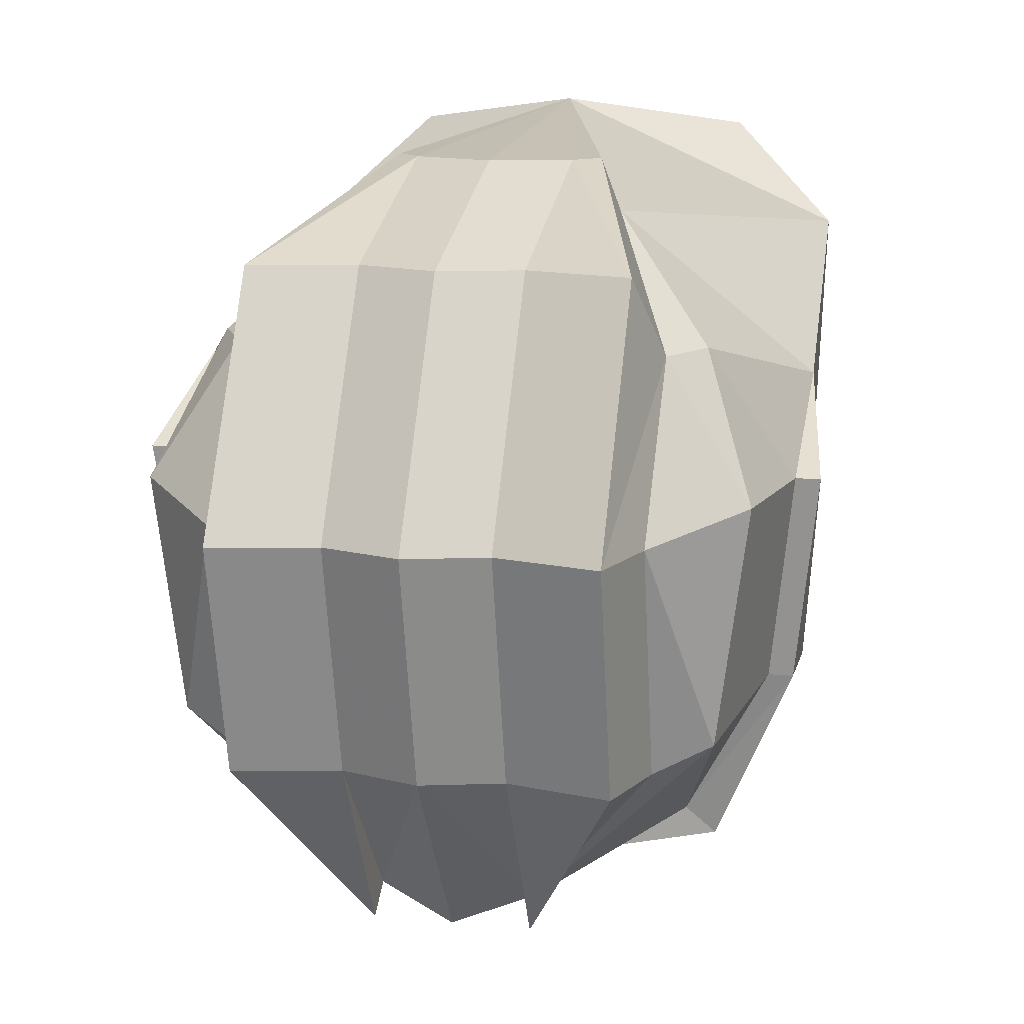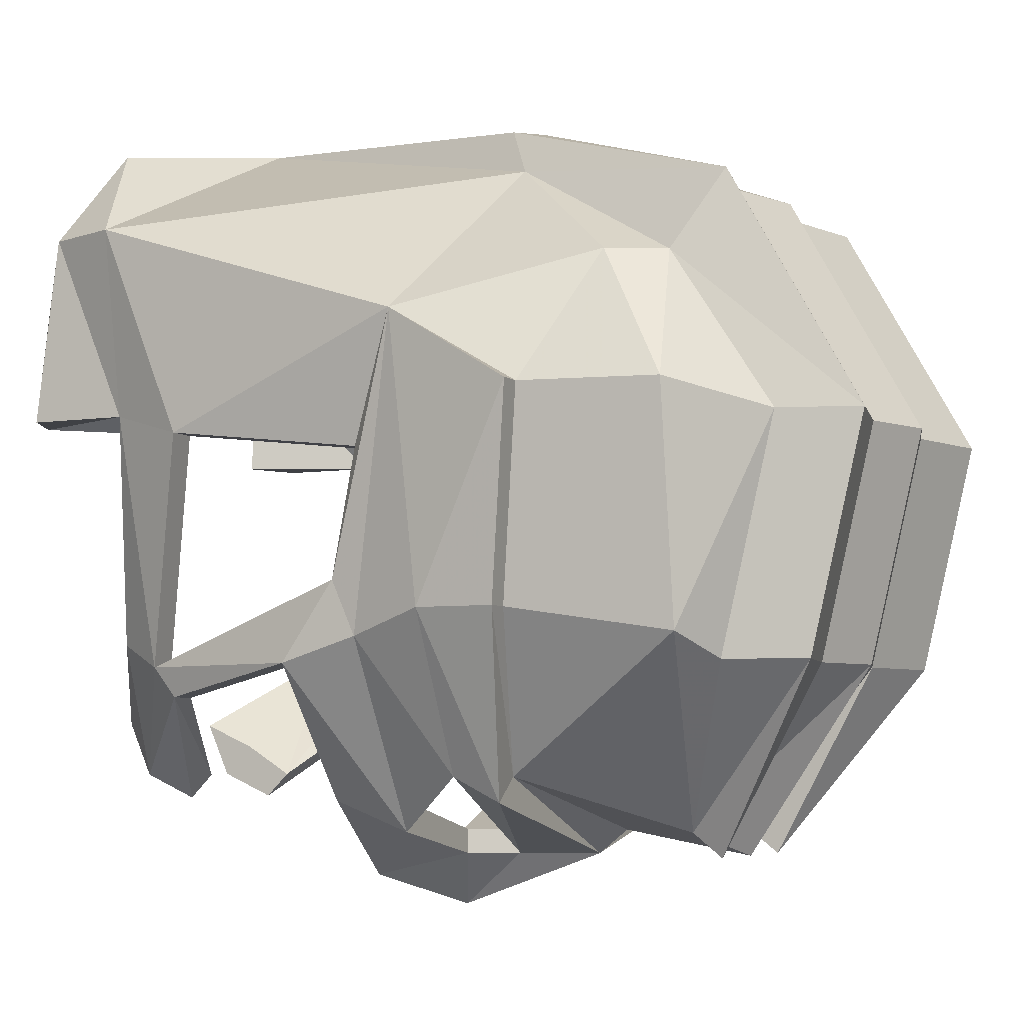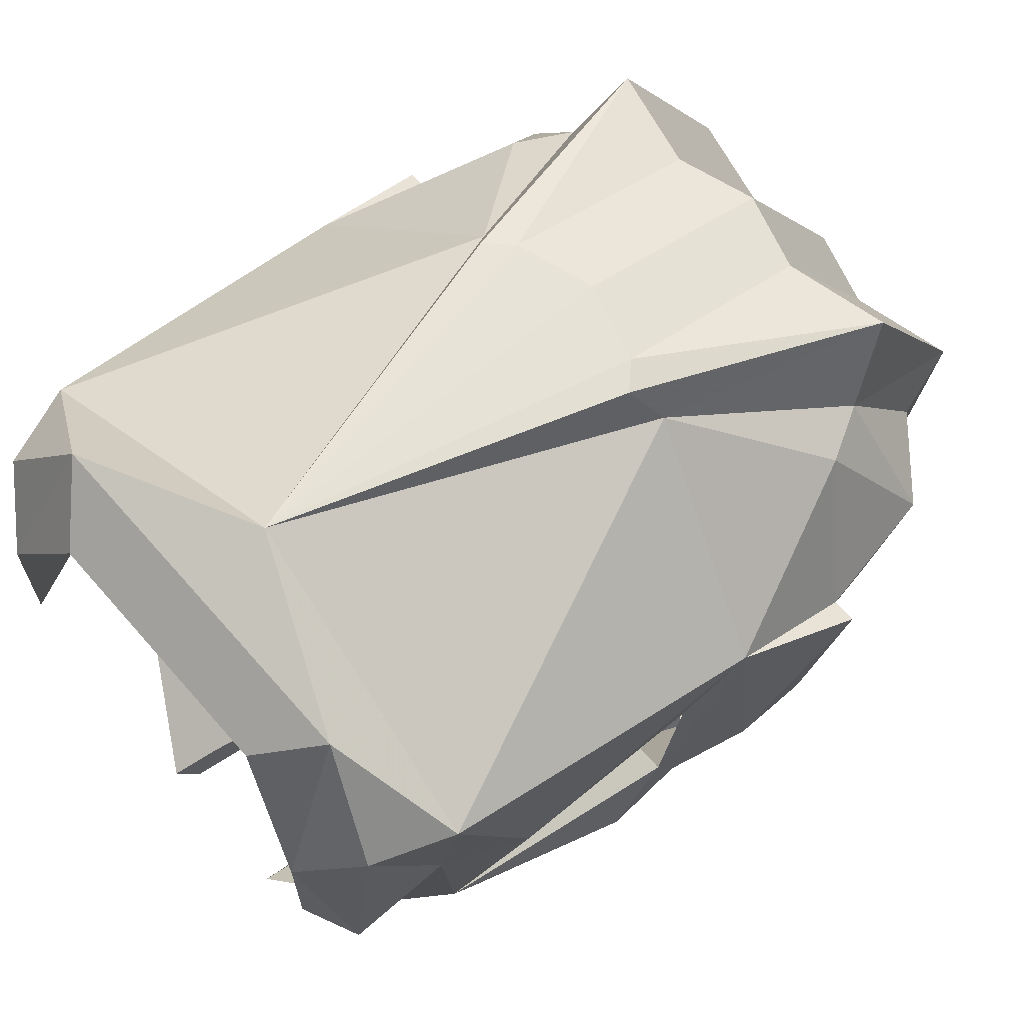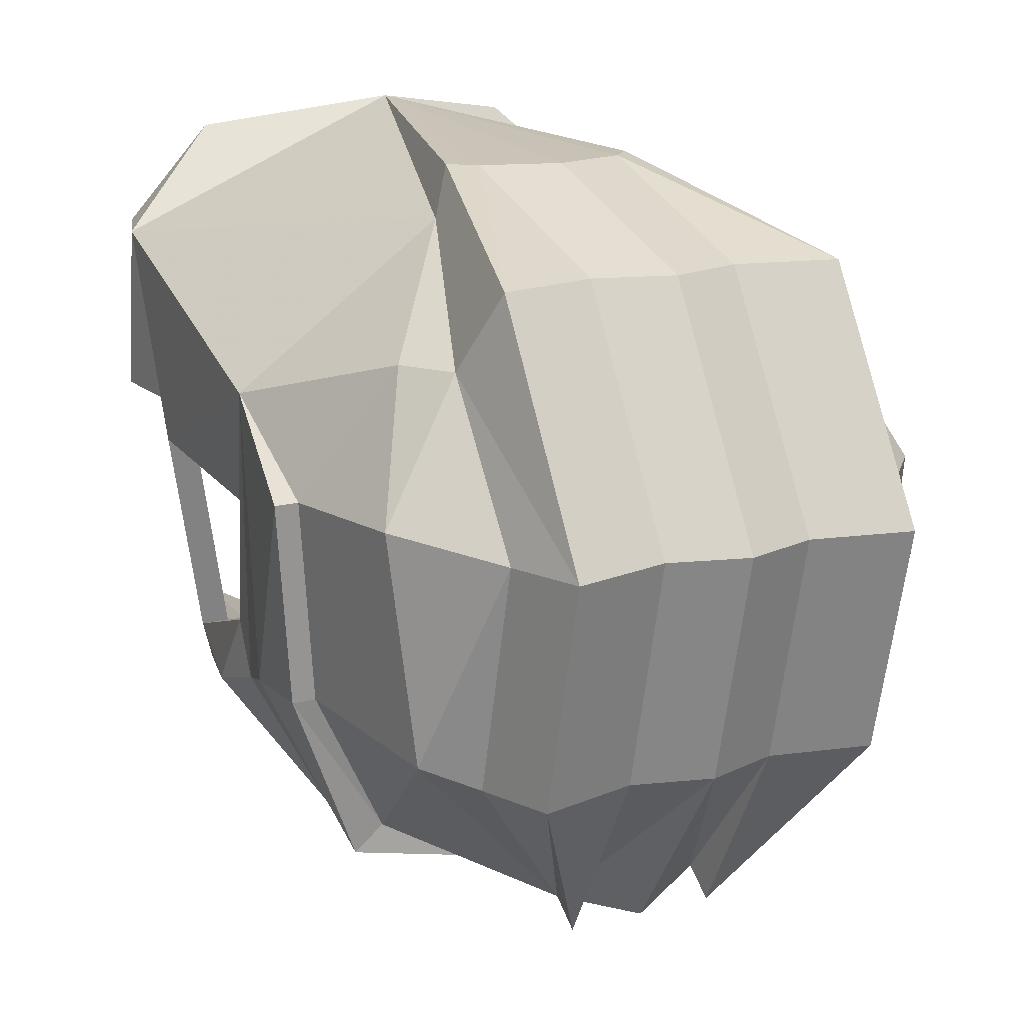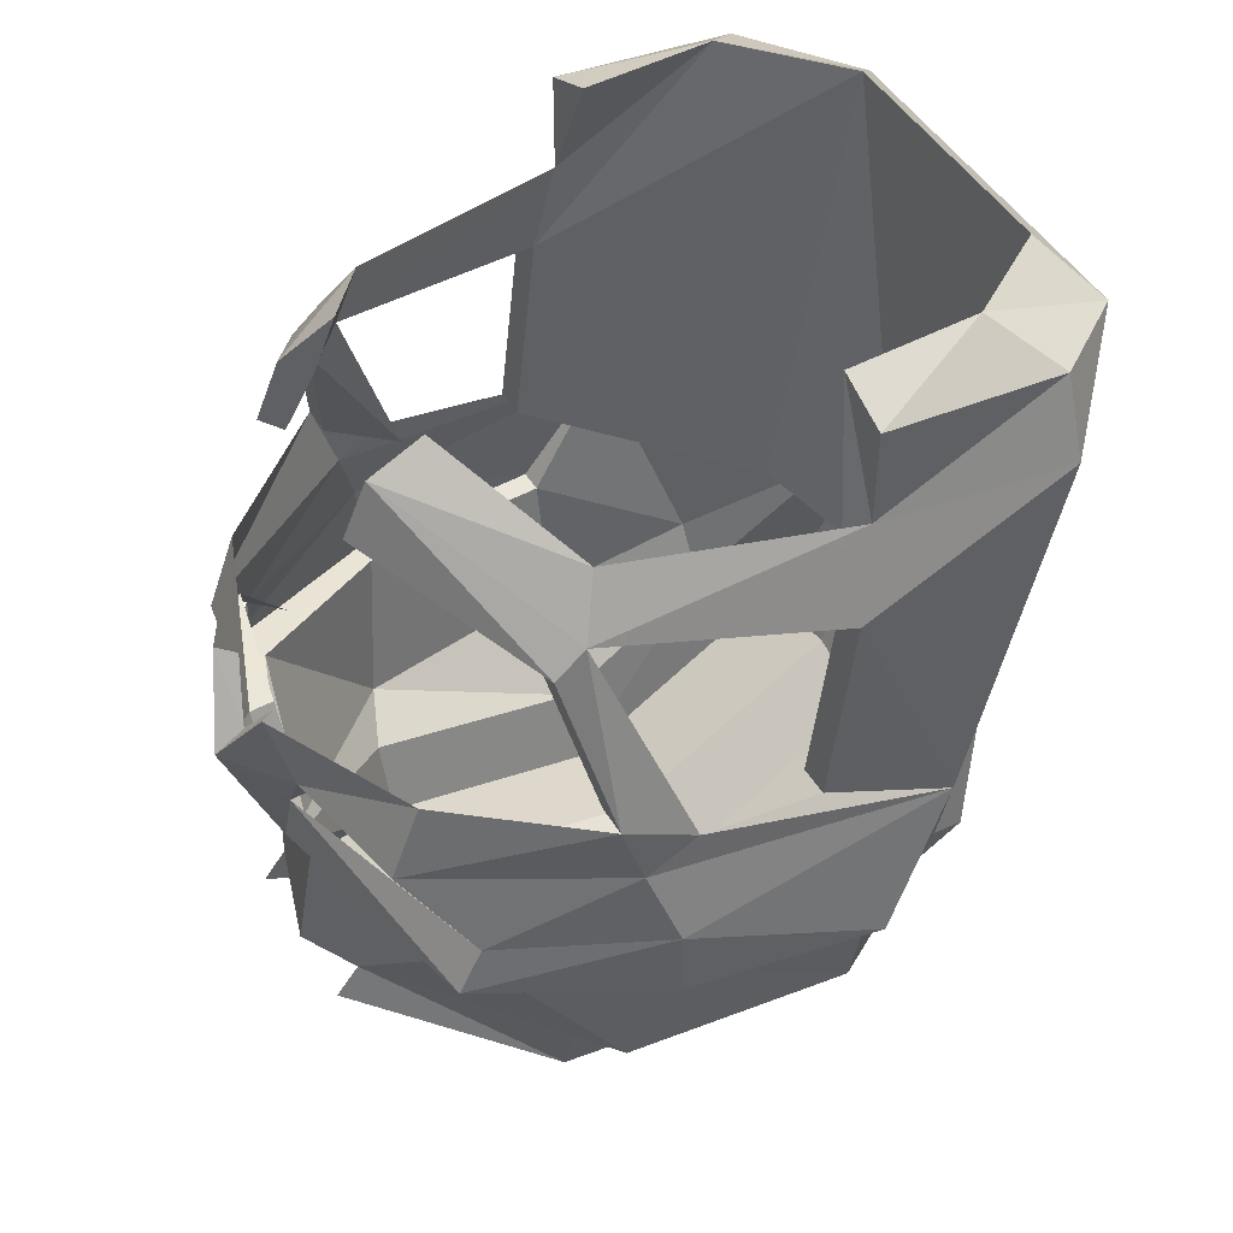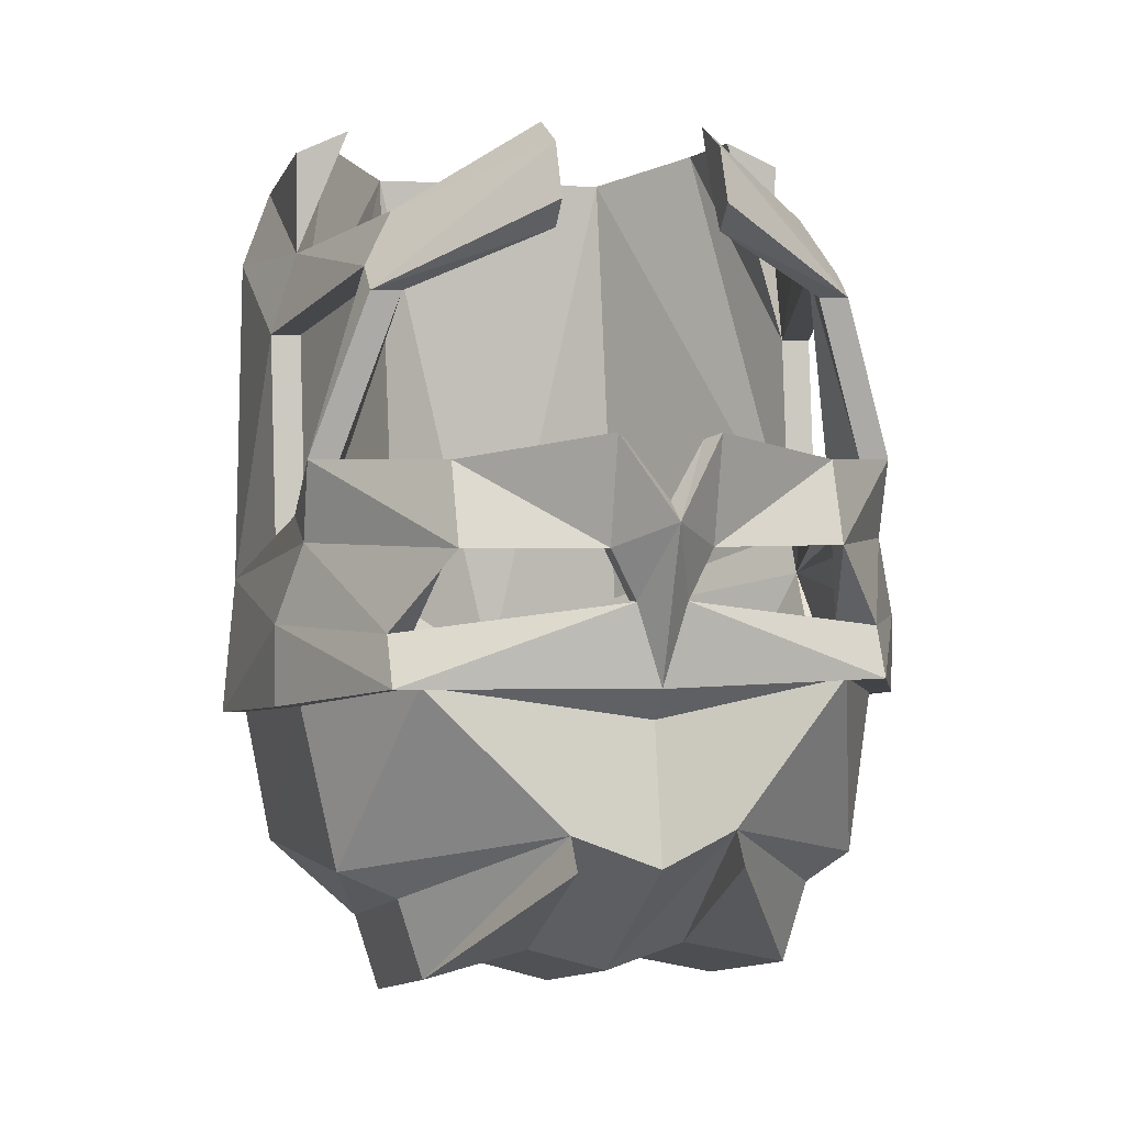
<metadata>
{"format":"obj","ext":"obj","renderer":"f3d","projection":"perspective","resolution":1024,"background":"white","views":[{"elev":13.8,"azim":13.0,"up":"+Z"},{"elev":-5.5,"azim":-64.4,"up":"+Z"},{"elev":66.9,"azim":-131.2,"up":"+Z"},{"elev":15.3,"azim":-29.2,"up":"+Z"},{"elev":48.6,"azim":-120.5,"up":"+Y"},{"elev":2.3,"azim":165.3,"up":"+Y"}]}
</metadata>
<code>
v -0.1016 -0.4688 -0.4375
v -0.1016 -0.5078 -0.4688
v -0.2344 -0.6719 -0.2266
v -0.2656 -0.5703 -0.2266
v -0.3359 -0.5391 -0.1953
v -0.2656 -0.2969 -0.3672
v 0 -0.3359 -0.4375
v 0 -0.5078 -0.4688
v 0 -0.6719 -0.2266
v -0.1016 -0.6406 -0.2266
v -0.1016 -0.7109 0.07031
v -0.2344 -0.7422 0.07031
v -0.2656 -0.6406 0.07031
v -0.375 -0.5391 0.1016
v -0.375 -0.3359 -0.1641
v -0.4062 -0.3359 -0.1641
v -0.3047 -0.2969 -0.3984
v 0 -0.2969 -0.4688
v 0.2656 -0.2969 -0.3672
v 0.1016 -0.4688 -0.4375
v 0.1016 -0.6406 -0.2266
v 0 -0.7422 0.07031
v 0 -0.5703 0.375
v -0.1016 -0.5391 0.375
v -0.2344 -0.5703 0.375
v -0.2656 -0.5078 0.2734
v -0.3047 -0.4375 0.2734
v -0.4062 -0.3672 0.1016
v -0.4375 -0.3672 0.1016
v -0.4062 -0.2344 -0.1641
v -0.3047 -0.2344 -0.3672
v -0.03125 -0.1953 -0.4688
v 0 -0.1016 -0.5391
v 0.03125 -0.1953 -0.4688
v 0.3047 -0.2969 -0.3984
v 0.4062 -0.3359 -0.1641
v 0.375 -0.3359 -0.1641
v 0.3359 -0.5391 -0.1953
v 0.2656 -0.5703 -0.2266
v 0.2344 -0.6719 -0.2266
v 0.1016 -0.5078 -0.4688
v 0.1016 -0.7109 0.07031
v 0.1016 -0.5391 0.375
v 0 -0.2969 0.4766
v -0.1016 -0.2656 0.4766
v -0.1328 -0.2344 0.4766
v -0.1641 -0.2656 0.4141
v -0.4062 -0.1953 0.2031
v -0.375 -0.1328 -0.1953
v -0.2344 -0.1328 -0.4375
v -0.2656 -0.2344 -0.3281
v -0.2344 -0.1328 -0.3984
v -0.0625 -0.1328 -0.4688
v -0.0625 -0.1328 -0.4375
v -0.03125 -0.1953 -0.4375
v -0.0625 0 -0.5
v -0.04688 -0.007812 -0.4766
v 0 -0.07812 -0.5
v 0.0625 0 -0.5
v 0.0625 -0.1328 -0.4688
v 0.0625 -0.1328 -0.4375
v 0.03125 -0.1953 -0.4375
v 0 0.2031 0.5156
v -0.375 0.2422 0.3438
v -0.375 0.1328 0.07031
v -0.375 -0.1328 0.03906
v -0.375 -0.1016 -0.125
v -0.375 -0.03125 -0.2266
v -0.2344 -0.03125 -0.3984
v 0.1016 -0.2656 0.4766
v 0.1328 -0.2344 0.4766
v 0.1641 -0.2656 0.4141
v 0.375 0.2422 0.3438
v 0.2344 0.3047 0.4766
v -0.2344 0.3047 0.4766
v -0.3359 0.3438 0.3438
v -0.3359 0.2422 0.1016
v -0.3047 0.2031 -0.2266
v -0.3359 0.1328 0.07031
v -0.3359 -0.1328 0.03906
v -0.2656 0.2031 -0.2266
v -0.2656 0.2734 -0.1953
v -0.2656 0.4062 0.1016
v -0.2656 0.4062 0.2734
v -0.1641 0.375 0.4141
v -0.1641 -0.2344 0.3125
v 0 -0.3359 0.4141
v 0.1641 0.375 0.4141
v 0.1641 -0.2344 0.3125
v 0.3359 -0.1328 0.03906
v 0.3359 0.1328 0.07031
v 0.375 0.1328 0.07031
v 0.375 -0.1328 0.03906
v 0.4062 -0.1953 0.2031
v 0.375 -0.1016 -0.125
v 0.375 -0.1328 -0.1953
v 0.375 -0.03125 -0.2266
v 0.3047 0.2031 -0.2266
v 0.2656 0.2031 -0.2266
v 0.3359 -0.1016 -0.125
v 0.2656 0.1719 -0.2656
v 0.3359 -0.03125 -0.2266
v 0.3047 0.1719 -0.2656
v 0.1016 0.3438 -0.3672
v 0.2656 0.2734 -0.1953
v 0.3359 0.2422 0.1016
v 0.1016 0.2422 -0.3672
v 0.1016 0.2734 -0.3984
v 0.1016 0.3047 -0.3281
v 0.1016 0.375 -0.2969
v -0.3047 0.1719 -0.2656
v -0.3359 -0.03125 -0.2266
v -0.2656 0.1719 -0.2656
v -0.3359 -0.1016 -0.125
v -0.1016 0.3438 -0.3672
v -0.1016 0.2734 -0.3984
v -0.1016 0.2422 -0.3672
v -0.1016 0.375 -0.2969
v -0.3359 0.375 0.1016
v 0.2656 0.4062 0.2734
v 0.2656 0.4062 0.1016
v 0.3359 0.375 0.1016
v 0.3359 0.3438 0.3438
v 0.3047 -0.4375 0.2734
v 0.4062 -0.3672 0.1016
v 0.4375 -0.3672 0.1016
v 0.4062 -0.2344 -0.1641
v 0.3047 -0.2344 -0.3672
v 0.2344 -0.1328 -0.4375
v 0.2344 -0.03125 -0.3984
v -0.1016 0.3047 -0.3281
v 0.2656 -0.6406 0.07031
v 0.2344 -0.7422 0.07031
v 0.2344 -0.5703 0.375
v 0.2656 -0.5078 0.2734
v 0.375 -0.5391 0.1016
v 0.2344 -0.1328 -0.3984
v 0.2656 -0.2344 -0.3281
v 0.04688 -0.007812 -0.4766
f 1 2 3
f 1 3 4
f 3 12 13
f 3 13 4
f 12 25 26
f 12 26 13
f 20 39 40
f 20 40 41
f 25 46 47
f 25 47 26
f 46 63 47
f 48 64 65
f 48 65 66
f 63 71 72
f 93 92 94
f 92 73 94
f 40 39 132
f 40 132 133
f 133 132 135
f 133 135 134
f 134 135 72
f 134 72 71
f 1 4 5
f 1 5 6
f 1 6 7
f 1 7 8
f 1 8 9
f 1 9 10
f 4 13 5
f 5 13 14
f 5 14 15
f 5 15 6
f 7 19 20
f 7 20 8
f 8 20 9
f 9 20 21
f 9 21 22
f 9 22 10
f 10 22 11
f 11 22 23
f 11 23 24
f 13 26 14
f 14 26 27
f 14 27 28
f 14 28 15
f 19 37 38
f 19 38 20
f 20 38 39
f 21 42 22
f 22 42 23
f 23 42 43
f 23 43 44
f 23 44 24
f 24 44 45
f 26 47 27
f 27 47 48
f 27 48 28
f 47 63 64
f 47 64 48
f 63 45 44
f 63 44 70
f 63 72 73
f 63 73 74
f 63 74 75
f 63 75 64
f 64 75 76
f 64 76 77
f 76 119 77
f 106 122 123
f 106 123 73
f 94 73 72
f 94 72 124
f 94 124 125
f 43 70 44
f 132 39 38
f 132 38 136
f 132 136 135
f 135 136 124
f 135 124 72
f 125 136 37
f 74 73 123
f 136 38 37
f 136 125 124
f 1 10 2
f 2 10 3
f 3 10 11
f 3 11 12
f 6 15 16
f 6 16 17
f 6 17 18
f 6 18 7
f 7 18 19
f 11 24 12
f 12 24 25
f 15 28 16
f 16 28 29
f 18 35 19
f 19 35 36
f 19 36 37
f 20 41 21
f 21 41 40
f 21 40 42
f 24 45 25
f 25 45 46
f 28 48 29
f 46 45 63
f 63 70 71
f 65 78 79
f 78 67 81
f 78 81 79
f 79 81 82
f 79 82 77
f 95 98 99
f 95 99 100
f 98 92 91
f 98 91 99
f 99 91 106
f 99 106 105
f 114 81 67
f 94 125 126
f 40 133 42
f 42 133 43
f 43 133 134
f 43 134 70
f 134 71 70
f 125 37 36
f 125 36 126
f 16 29 30
f 16 30 17
f 17 30 31
f 17 31 32
f 17 32 18
f 18 32 33
f 18 33 34
f 18 34 35
f 31 50 51
f 51 50 52
f 52 50 53
f 52 53 54
f 64 77 65
f 65 77 78
f 98 104 105
f 98 105 106
f 98 106 92
f 99 105 107
f 99 107 101
f 104 110 105
f 105 110 107
f 113 117 81
f 81 117 82
f 82 117 118
f 82 118 115
f 82 115 78
f 82 78 77
f 106 73 92
f 126 36 127
f 127 36 35
f 127 35 128
f 128 35 34
f 60 129 137
f 60 137 61
f 137 129 128
f 137 128 138
f 29 48 30
f 30 48 49
f 30 49 31
f 31 49 50
f 54 53 55
f 55 53 32
f 32 53 33
f 33 53 56
f 33 56 57
f 33 57 58
f 33 58 59
f 33 59 60
f 33 60 34
f 34 60 61
f 34 61 62
f 94 126 127
f 94 127 96
f 96 127 128
f 96 128 129
f 59 58 139
f 48 66 67
f 48 67 49
f 49 67 68
f 49 68 50
f 50 68 69
f 50 69 53
f 53 69 56
f 65 79 80
f 65 80 66
f 90 91 92
f 90 92 93
f 93 94 95
f 95 94 96
f 95 96 97
f 100 99 101
f 100 101 102
f 102 101 103
f 102 103 97
f 101 107 103
f 103 107 108
f 104 108 109
f 104 109 110
f 68 111 112
f 112 111 113
f 112 113 81
f 112 81 114
f 111 116 117
f 111 117 113
f 96 129 97
f 97 129 130
f 130 129 60
f 130 60 59
f 117 116 115
f 117 115 131
f 131 115 118
f 108 107 109
f 78 68 67
f 95 97 98
f 97 103 98
f 98 103 104
f 103 108 104
f 78 111 68
f 111 115 116
f 111 78 115
f 79 77 83
f 79 83 84
f 79 84 80
f 80 84 85
f 80 85 86
f 86 85 87
f 87 85 88
f 87 88 89
f 89 88 90
f 90 88 91
f 75 84 76
f 76 84 119
f 77 119 83
f 83 119 84
f 75 85 84
f 85 75 88
f 88 75 74
f 88 74 120
f 88 120 91
f 91 120 106
f 106 120 121
f 106 121 122
f 74 123 120
f 120 123 122
f 120 122 121

</code>
